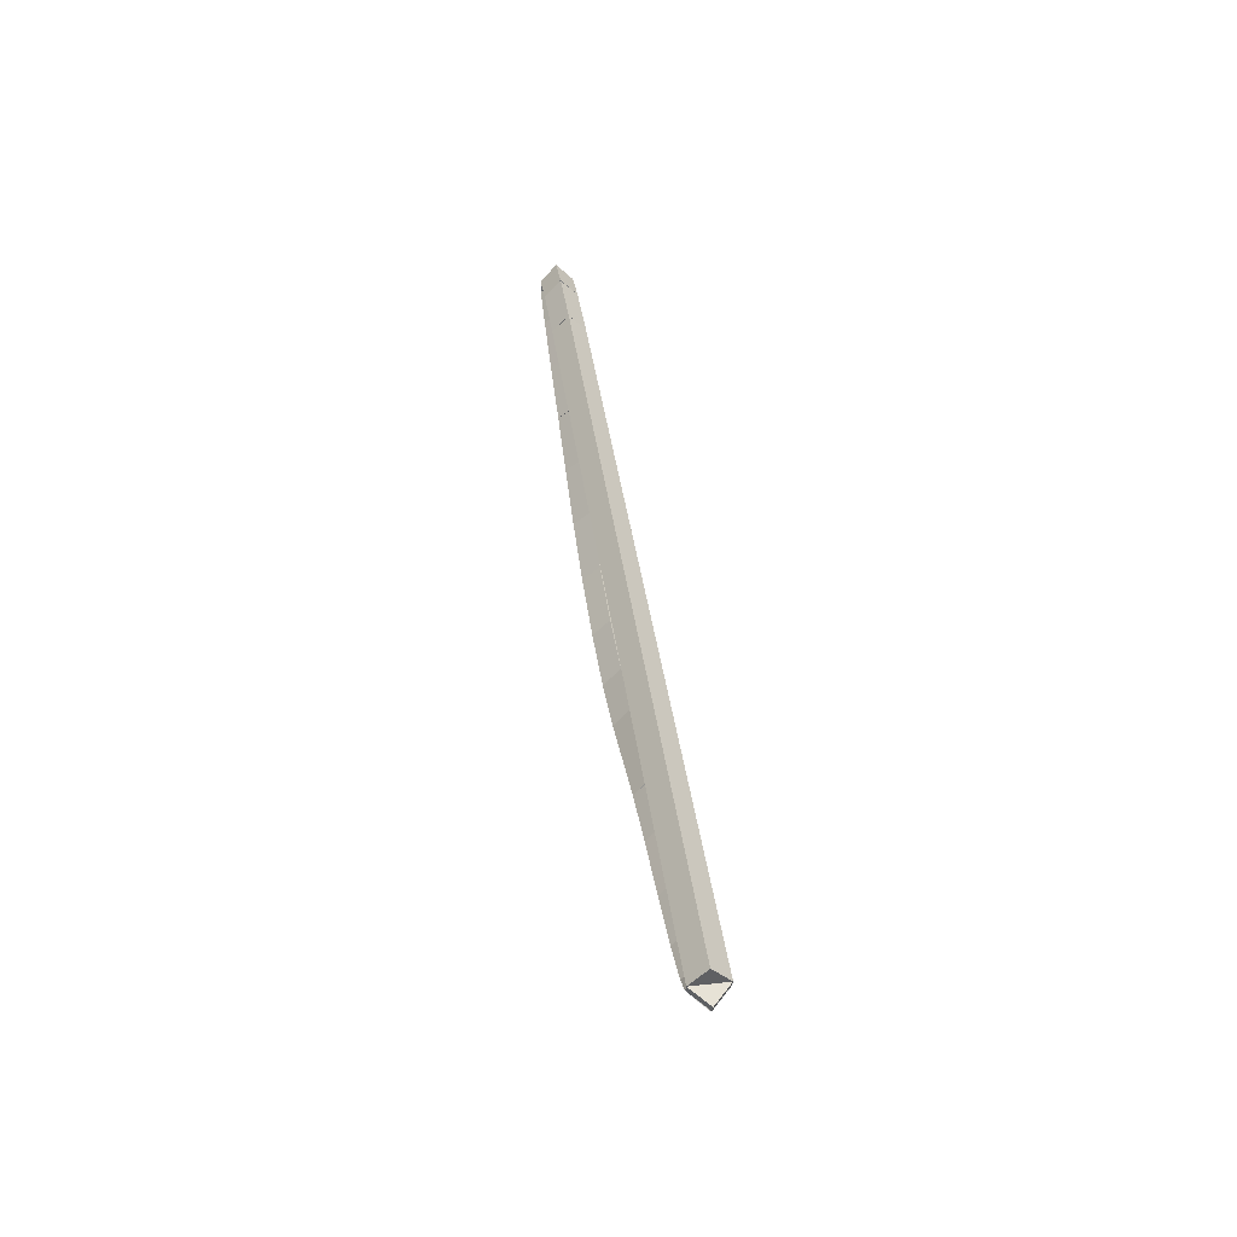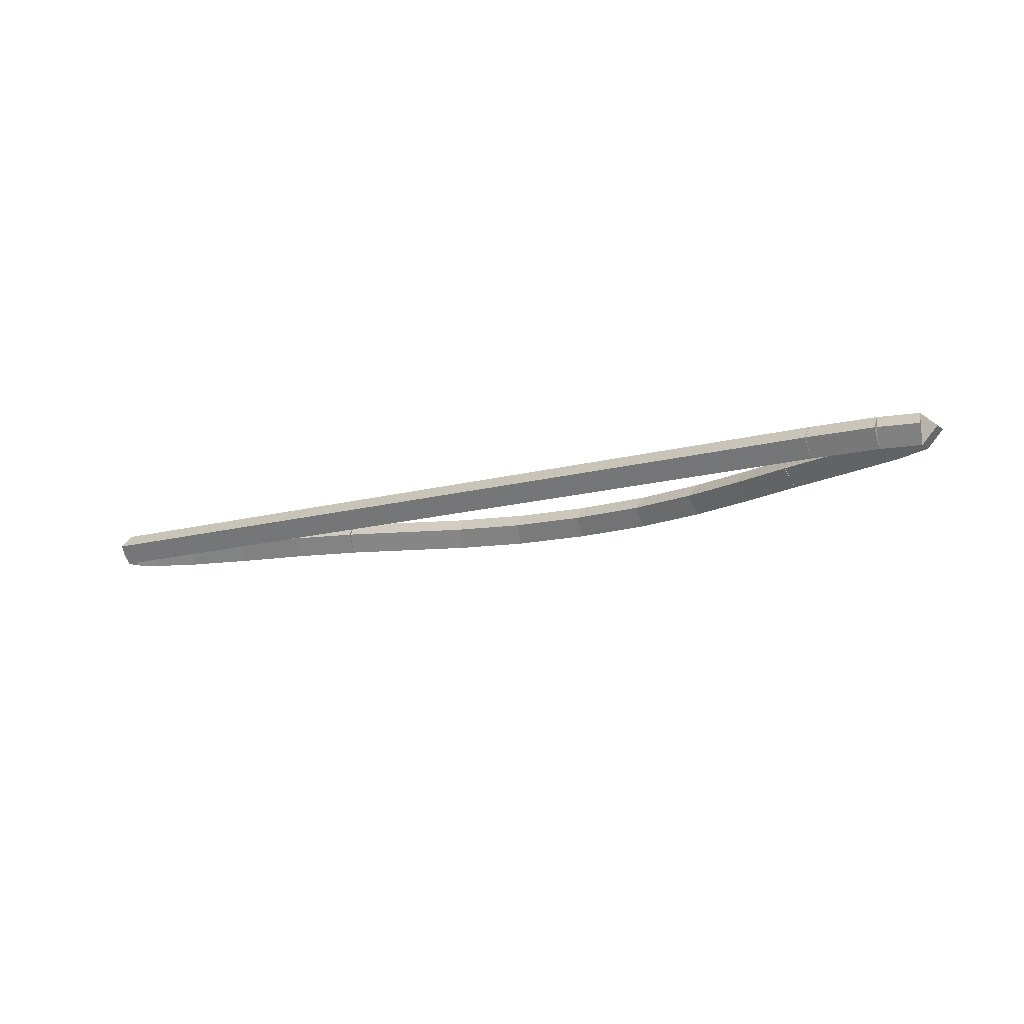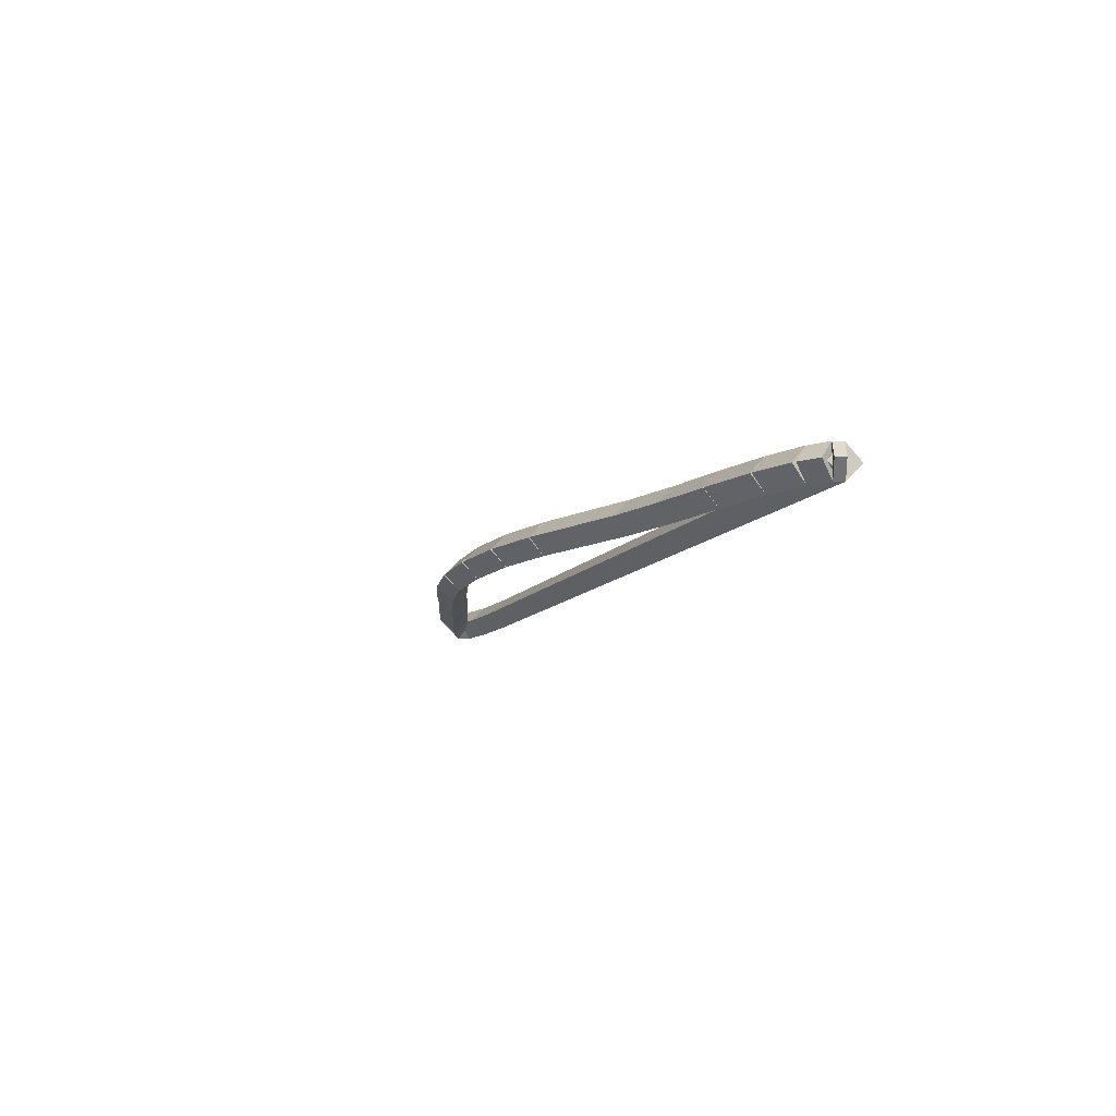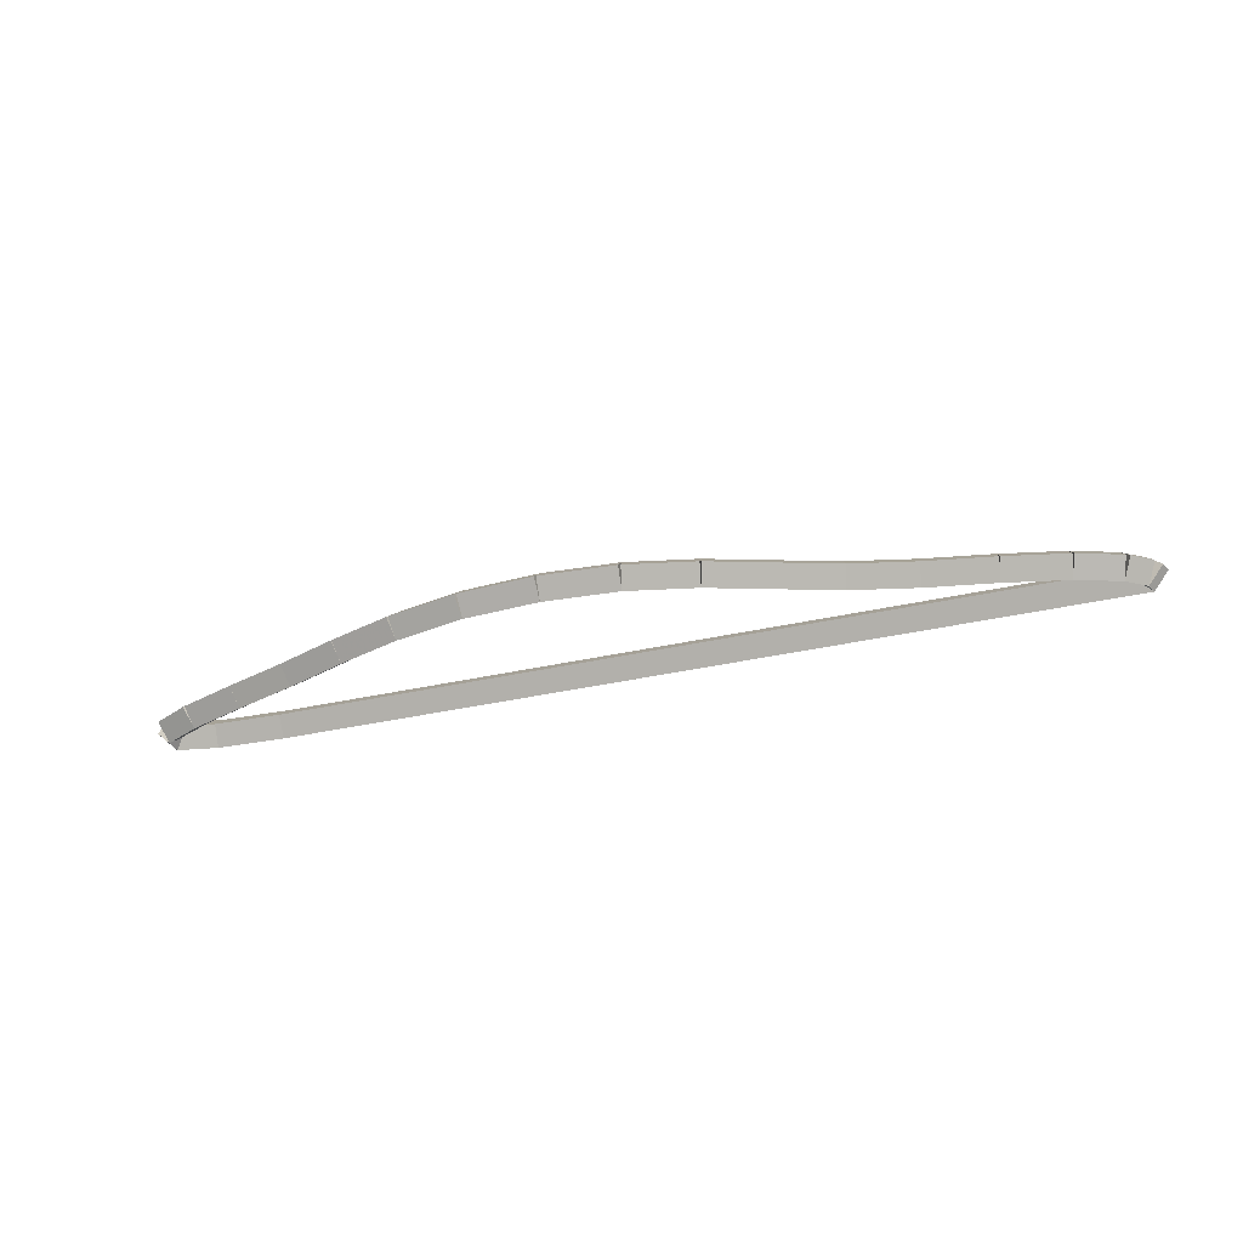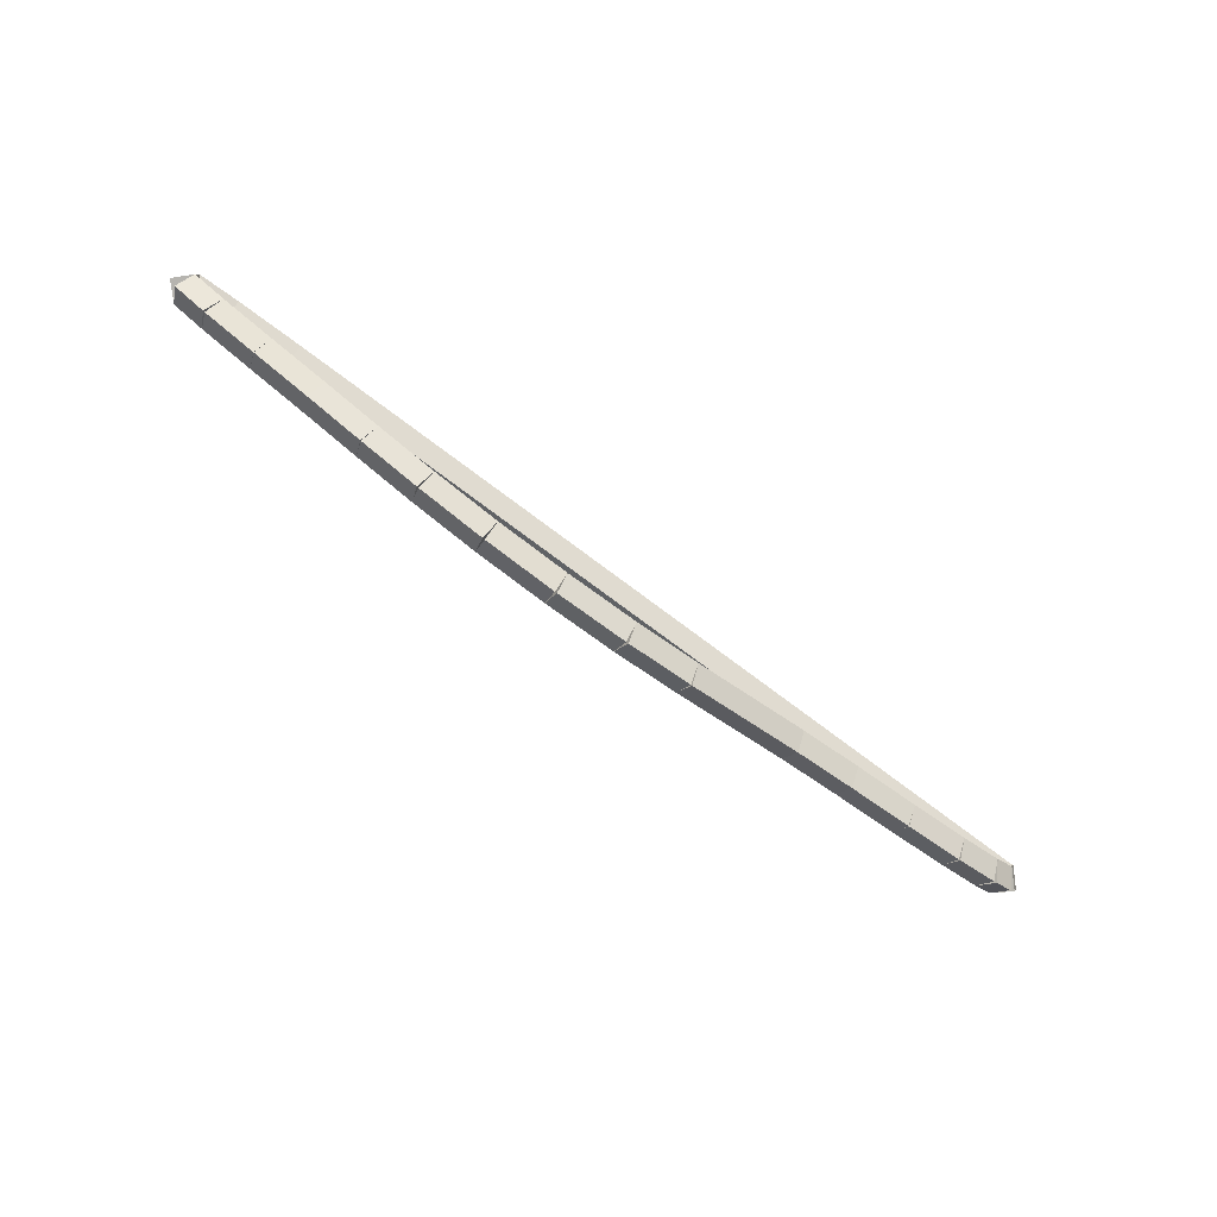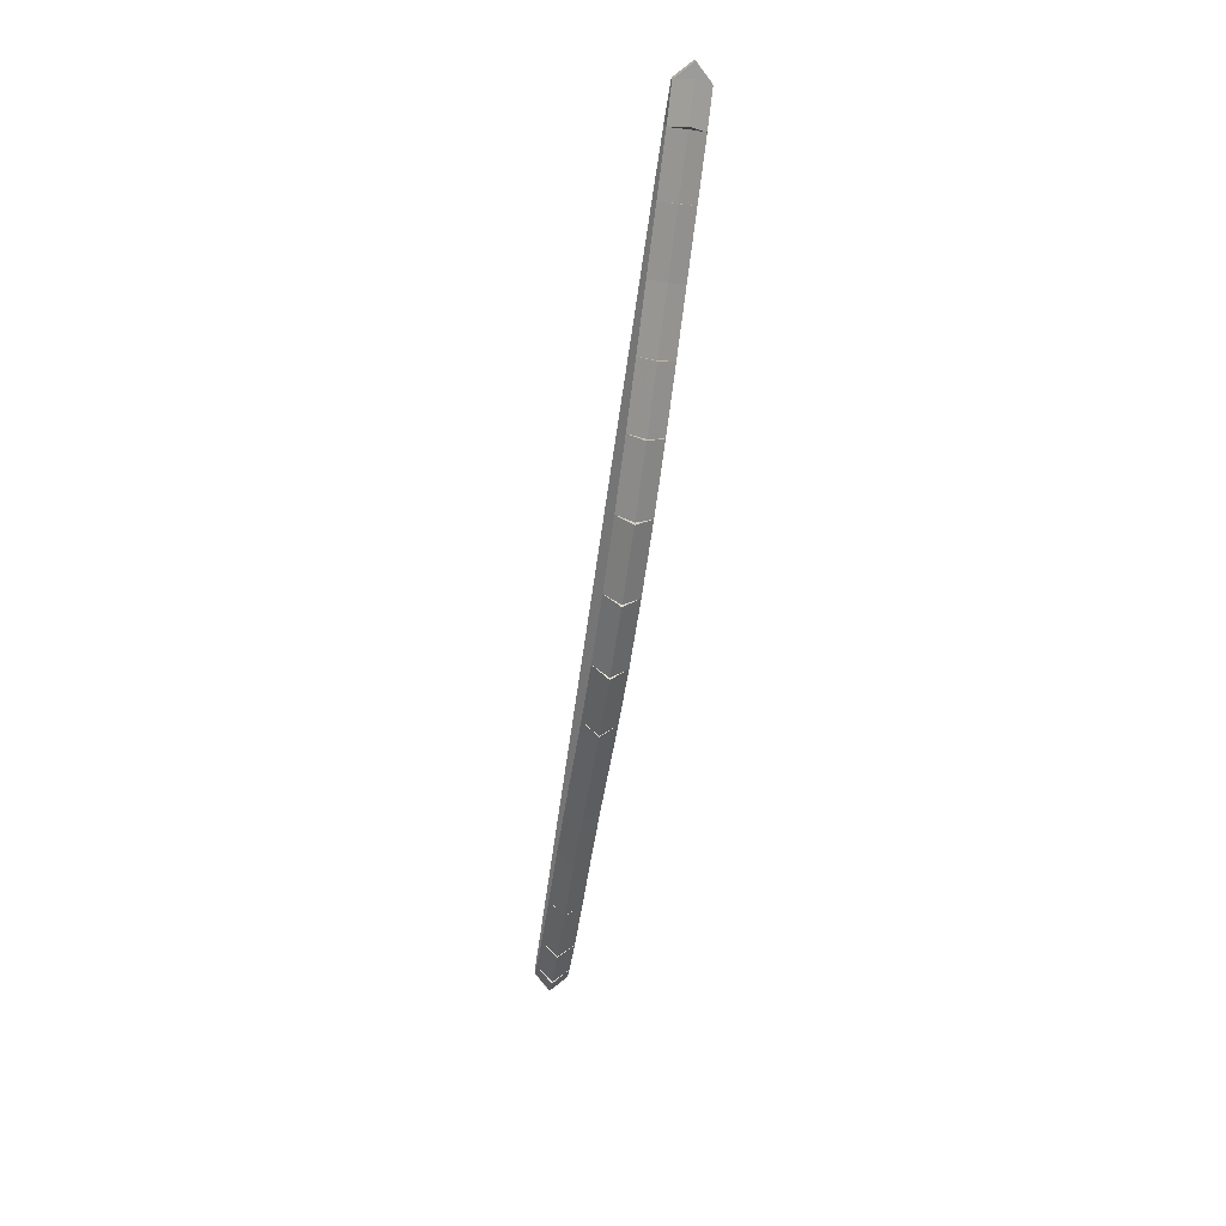
<metadata>
{"format":"obj","ext":"obj","renderer":"f3d","projection":"perspective","resolution":1024,"background":"white","views":[{"elev":41.1,"azim":82.2,"up":"+Y"},{"elev":-18.4,"azim":-154.2,"up":"+Z"},{"elev":-10.7,"azim":69.3,"up":"+Z"},{"elev":-38.0,"azim":15.9,"up":"+Z"},{"elev":-77.0,"azim":-36.7,"up":"+Y"},{"elev":-59.8,"azim":-97.8,"up":"+Y"}]}
</metadata>
<code>
g name
v 31.32 14.71 19.5
v 31.14 14.79 19.3
v 31.32 14.71 19.1
v 31.5 14.63 19.3
v 31.37 14.83 19.5
v 31.18 14.9 19.3
v 31.37 14.83 19.1
v 31.55 14.75 19.3
f 1 2 3 4
f 6 2 1 5
f 5 1 4 8
f 6 5 8 7
f 8 4 3 7
f 7 3 2 6
g name
v 31.08 14.56 19.5
v 30.97 14.73 19.3
v 31.08 14.56 19.1
v 31.19 14.39 19.3
v 31.32 14.71 19.5
v 31.21 14.88 19.3
v 31.32 14.71 19.1
v 31.43 14.54 19.3
f 9 10 11 12
f 14 10 9 13
f 13 9 12 16
f 14 13 16 15
f 16 12 11 15
f 15 11 10 14
g name
v 30.56 14.39 19.5
v 30.5 14.58 19.3
v 30.56 14.39 19.1
v 30.62 14.2 19.3
v 31.08 14.56 19.5
v 31.02 14.75 19.3
v 31.08 14.56 19.1
v 31.14 14.37 19.3
f 17 18 19 20
f 22 18 17 21
f 21 17 20 24
f 22 21 24 23
f 24 20 19 23
f 23 19 18 22
g name
v 29.82 14.23 19.5
v 29.78 14.43 19.3
v 29.82 14.23 19.1
v 29.86 14.04 19.3
v 30.56 14.39 19.5
v 30.52 14.59 19.3
v 30.56 14.39 19.1
v 30.6 14.2 19.3
f 25 26 27 28
f 30 26 25 29
f 29 25 28 32
f 30 29 32 31
f 32 28 27 31
f 31 27 26 30
g name
v 29 14.08 19.5
v 28.96 14.28 19.3
v 29 14.08 19.1
v 29.03 13.89 19.3
v 29.82 14.23 19.5
v 29.78 14.43 19.3
v 29.82 14.23 19.1
v 29.85 14.03 19.3
f 33 34 35 36
f 38 34 33 37
f 37 33 36 40
f 38 37 40 39
f 40 36 35 39
f 39 35 34 38
g name
v 28.22 13.91 19.5
v 28.18 14.1 19.3
v 28.22 13.91 19.1
v 28.27 13.71 19.3
v 29 14.08 19.5
v 28.95 14.28 19.3
v 29 14.08 19.1
v 29.04 13.89 19.3
f 41 42 43 44
f 46 42 41 45
f 45 41 44 48
f 46 45 48 47
f 48 44 43 47
f 47 43 42 46
g name
v 26.76 13.45 19.5
v 26.7 13.64 19.3
v 26.76 13.45 19.1
v 26.82 13.25 19.3
v 28.22 13.91 19.5
v 28.16 14.1 19.3
v 28.22 13.91 19.1
v 28.28 13.71 19.3
f 49 50 51 52
f 54 50 49 53
f 53 49 52 56
f 54 53 56 55
f 56 52 51 55
f 55 51 50 54
g name
v 25.94 13.27 19.5
v 25.9 13.47 19.3
v 25.94 13.27 19.1
v 25.98 13.08 19.3
v 26.76 13.45 19.5
v 26.72 13.64 19.3
v 26.76 13.45 19.1
v 26.8 13.25 19.3
f 57 58 59 60
f 62 58 57 61
f 61 57 60 64
f 62 61 64 63
f 64 60 59 63
f 63 59 58 62
g name
v 25.05 13.21 19.5
v 25.03 13.41 19.3
v 25.05 13.21 19.1
v 25.06 13.01 19.3
v 25.94 13.27 19.5
v 25.93 13.47 19.3
v 25.94 13.27 19.1
v 25.95 13.07 19.3
f 65 66 67 68
f 70 66 65 69
f 69 65 68 72
f 70 69 72 71
f 72 68 67 71
f 71 67 66 70
g name
v 24.15 13.26 19.5
v 24.17 13.46 19.3
v 24.15 13.26 19.1
v 24.14 13.06 19.3
v 25.05 13.21 19.5
v 25.06 13.41 19.3
v 25.05 13.21 19.1
v 25.04 13.01 19.3
f 73 74 75 76
f 78 74 73 77
f 77 73 76 80
f 78 77 80 79
f 80 76 75 79
f 79 75 74 78
g name
v 23.33 13.43 19.5
v 23.37 13.62 19.3
v 23.33 13.43 19.1
v 23.29 13.23 19.3
v 24.15 13.26 19.5
v 24.19 13.46 19.3
v 24.15 13.26 19.1
v 24.11 13.06 19.3
f 81 82 83 84
f 86 82 81 85
f 85 81 84 88
f 86 85 88 87
f 88 84 83 87
f 87 83 82 86
g name
v 22.59 13.65 19.5
v 22.65 13.84 19.3
v 22.59 13.65 19.1
v 22.54 13.46 19.3
v 23.33 13.43 19.5
v 23.39 13.62 19.3
v 23.33 13.43 19.1
v 23.27 13.23 19.3
f 89 90 91 92
f 94 90 89 93
f 93 89 92 96
f 94 93 96 95
f 96 92 91 95
f 95 91 90 94
g name
v 21.88 13.9 19.5
v 21.95 14.09 19.3
v 21.88 13.9 19.1
v 21.82 13.71 19.3
v 22.59 13.65 19.5
v 22.66 13.84 19.3
v 22.59 13.65 19.1
v 22.53 13.46 19.3
f 97 98 99 100
f 102 98 97 101
f 101 97 100 104
f 102 101 104 103
f 104 100 99 103
f 103 99 98 102
g name
v 21.16 14.13 19.5
v 21.22 14.32 19.3
v 21.16 14.13 19.1
v 21.1 13.94 19.3
v 21.88 13.9 19.5
v 21.94 14.09 19.3
v 21.88 13.9 19.1
v 21.82 13.71 19.3
f 105 106 107 108
f 110 106 105 109
f 109 105 108 112
f 110 109 112 111
f 112 108 107 111
f 111 107 106 110
g name
v 20.5 14.35 19.5
v 20.56 14.54 19.3
v 20.5 14.35 19.1
v 20.43 14.16 19.3
v 21.16 14.13 19.5
v 21.22 14.32 19.3
v 21.16 14.13 19.1
v 21.1 13.94 19.3
f 113 114 115 116
f 118 114 113 117
f 117 113 116 120
f 118 117 120 119
f 120 116 115 119
f 119 115 114 118
g name
v 20.09 14.55 19.5
v 20.17 14.73 19.3
v 20.09 14.55 19.1
v 20 14.37 19.3
v 20.5 14.35 19.5
v 20.58 14.53 19.3
v 20.5 14.35 19.1
v 20.41 14.17 19.3
f 121 122 123 124
f 126 122 121 125
f 125 121 124 128
f 126 125 128 127
f 128 124 123 127
f 127 123 122 126
g name
v 20.11 14.7 19.5
v 20.31 14.67 19.3
v 20.11 14.7 19.1
v 19.92 14.74 19.3
v 20.09 14.55 19.5
v 20.29 14.51 19.3
v 20.09 14.55 19.1
v 19.89 14.58 19.3
f 129 130 131 132
f 134 130 129 133
f 133 129 132 136
f 134 133 136 135
f 136 132 131 135
f 135 131 130 134
g name
v 20.6 14.79 19.5
v 20.63 14.59 19.3
v 20.6 14.79 19.1
v 20.56 14.98 19.3
v 20.11 14.7 19.5
v 20.15 14.51 19.3
v 20.11 14.7 19.1
v 20.08 14.9 19.3
f 137 138 139 140
f 142 138 137 141
f 141 137 140 144
f 142 141 144 143
f 144 140 139 143
f 143 139 138 142
g name
v 21.41 14.82 19.5
v 21.42 14.62 19.3
v 21.41 14.82 19.1
v 21.4 15.02 19.3
v 20.6 14.79 19.5
v 20.61 14.59 19.3
v 20.6 14.79 19.1
v 20.59 14.99 19.3
f 145 146 147 148
f 150 146 145 149
f 149 145 148 152
f 150 149 152 151
f 152 148 147 151
f 151 147 146 150
g name
v 31.37 14.83 19.5
v 31.37 14.63 19.3
v 31.37 14.83 19.1
v 31.37 15.03 19.3
v 21.41 14.82 19.5
v 21.41 14.62 19.3
v 21.41 14.82 19.1
v 21.41 15.02 19.3
f 153 154 155 156
f 158 154 153 157
f 157 153 156 160
f 158 157 160 159
f 160 156 155 159
f 159 155 154 158

</code>
